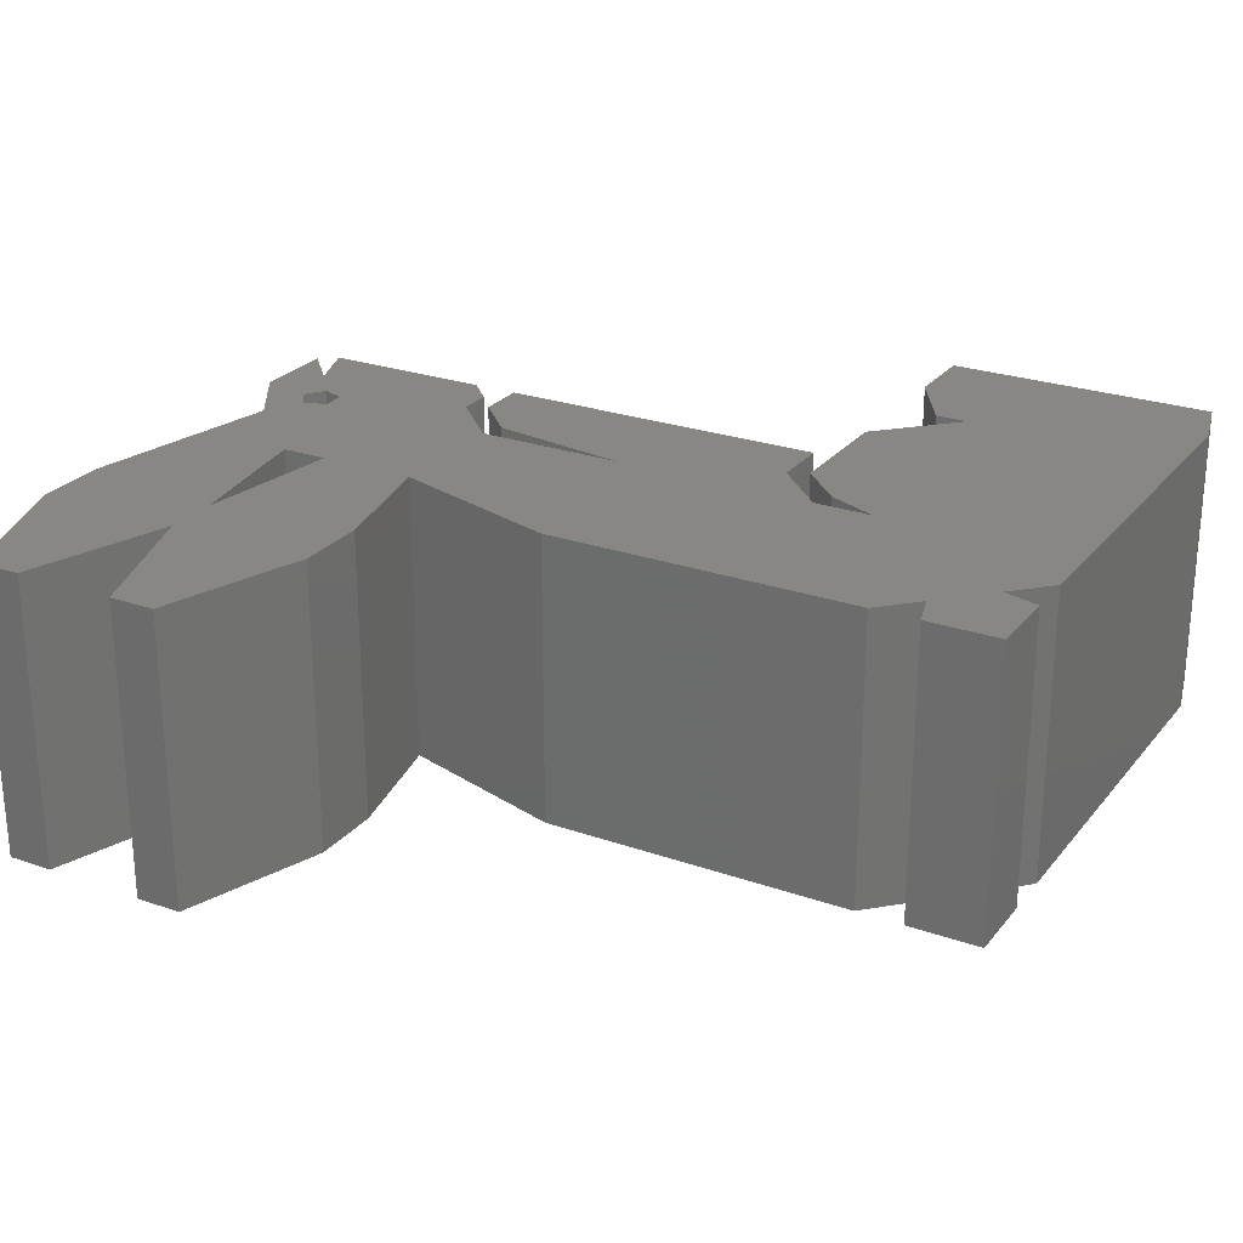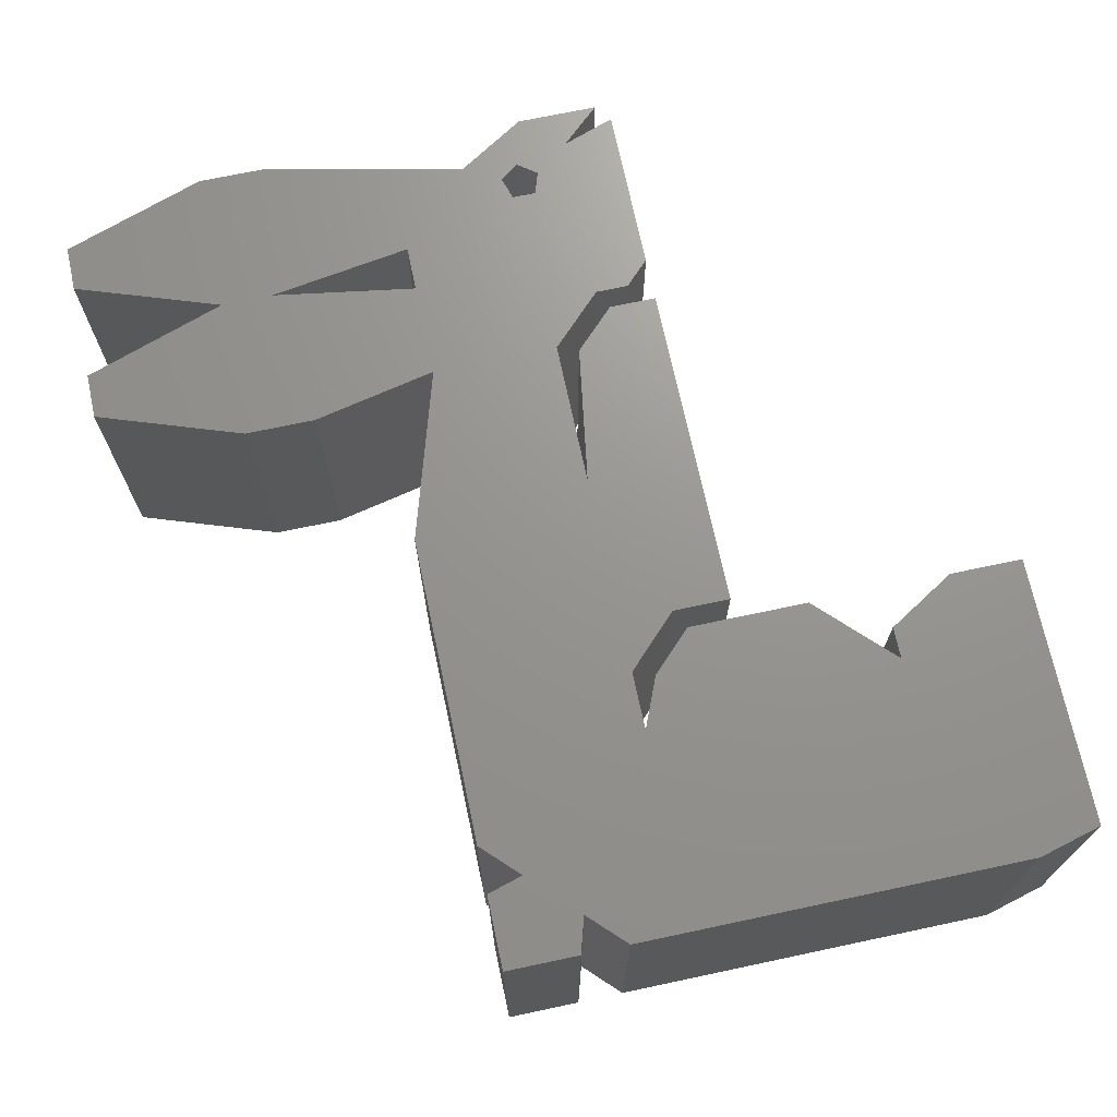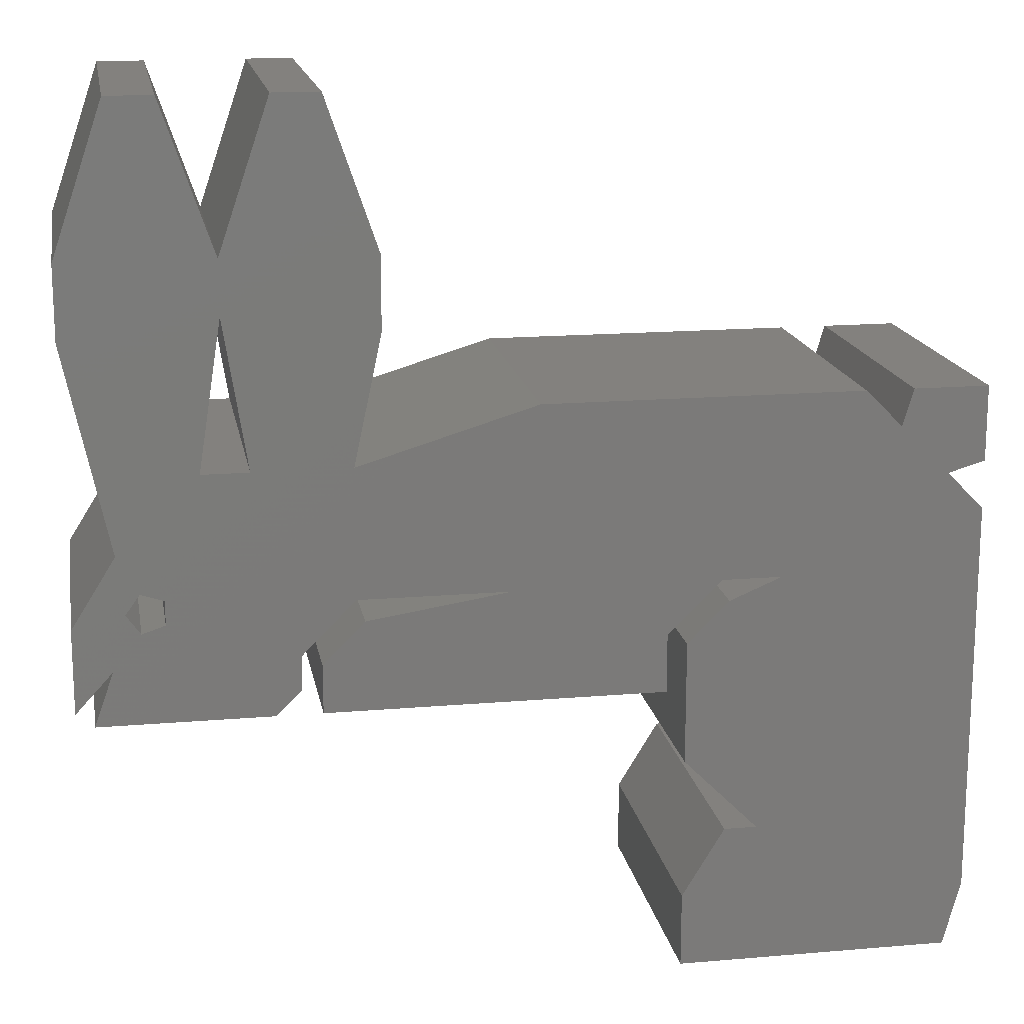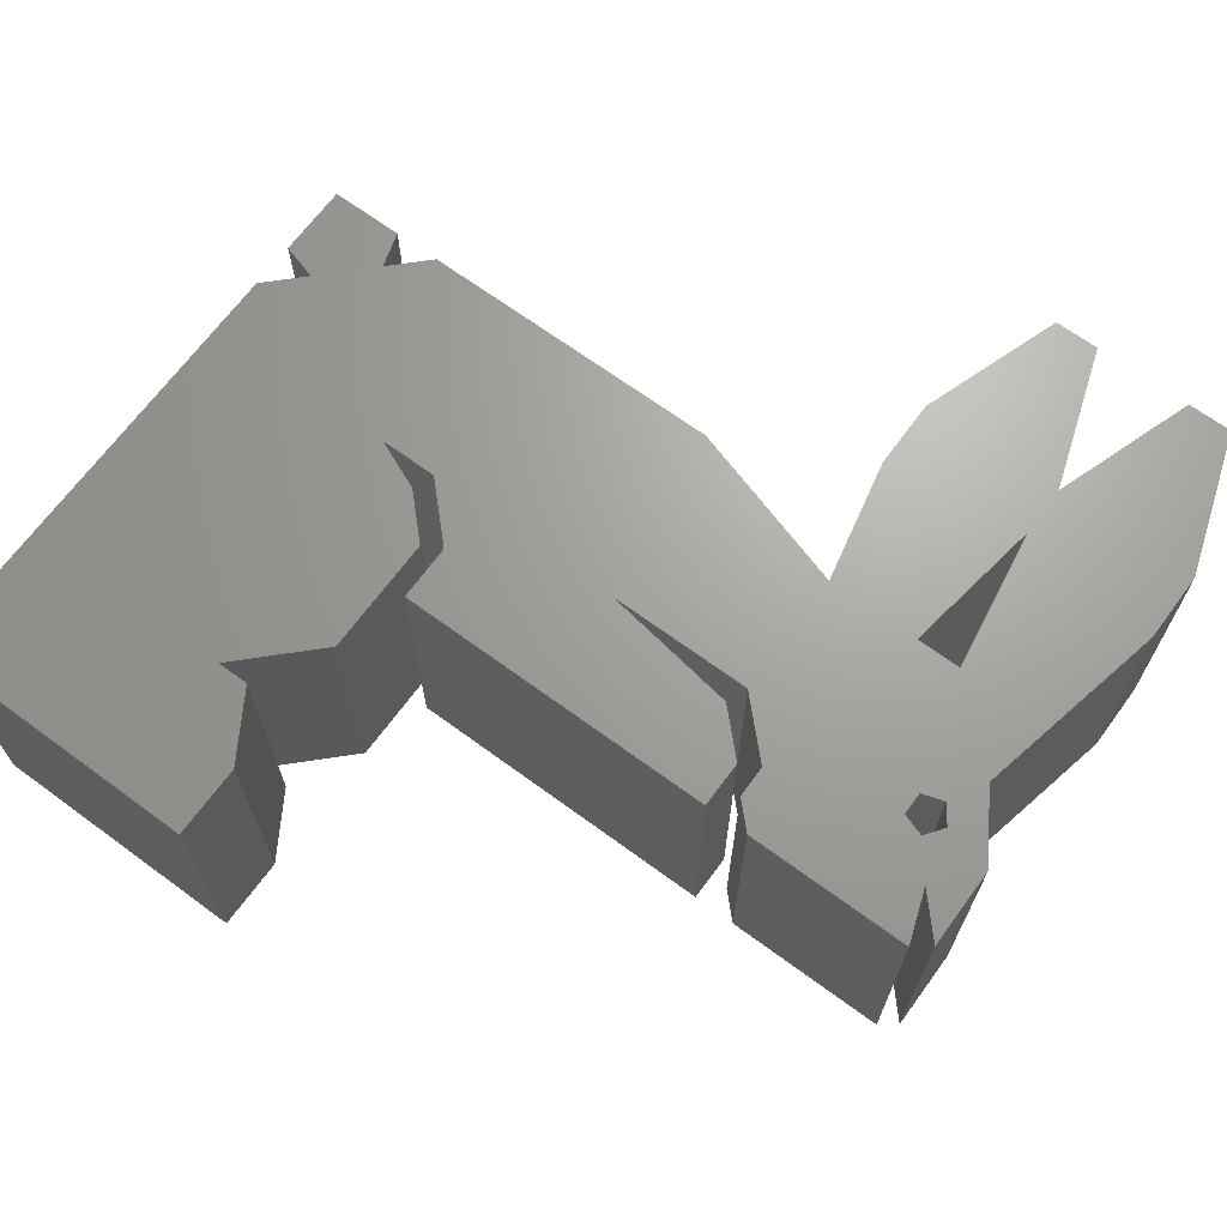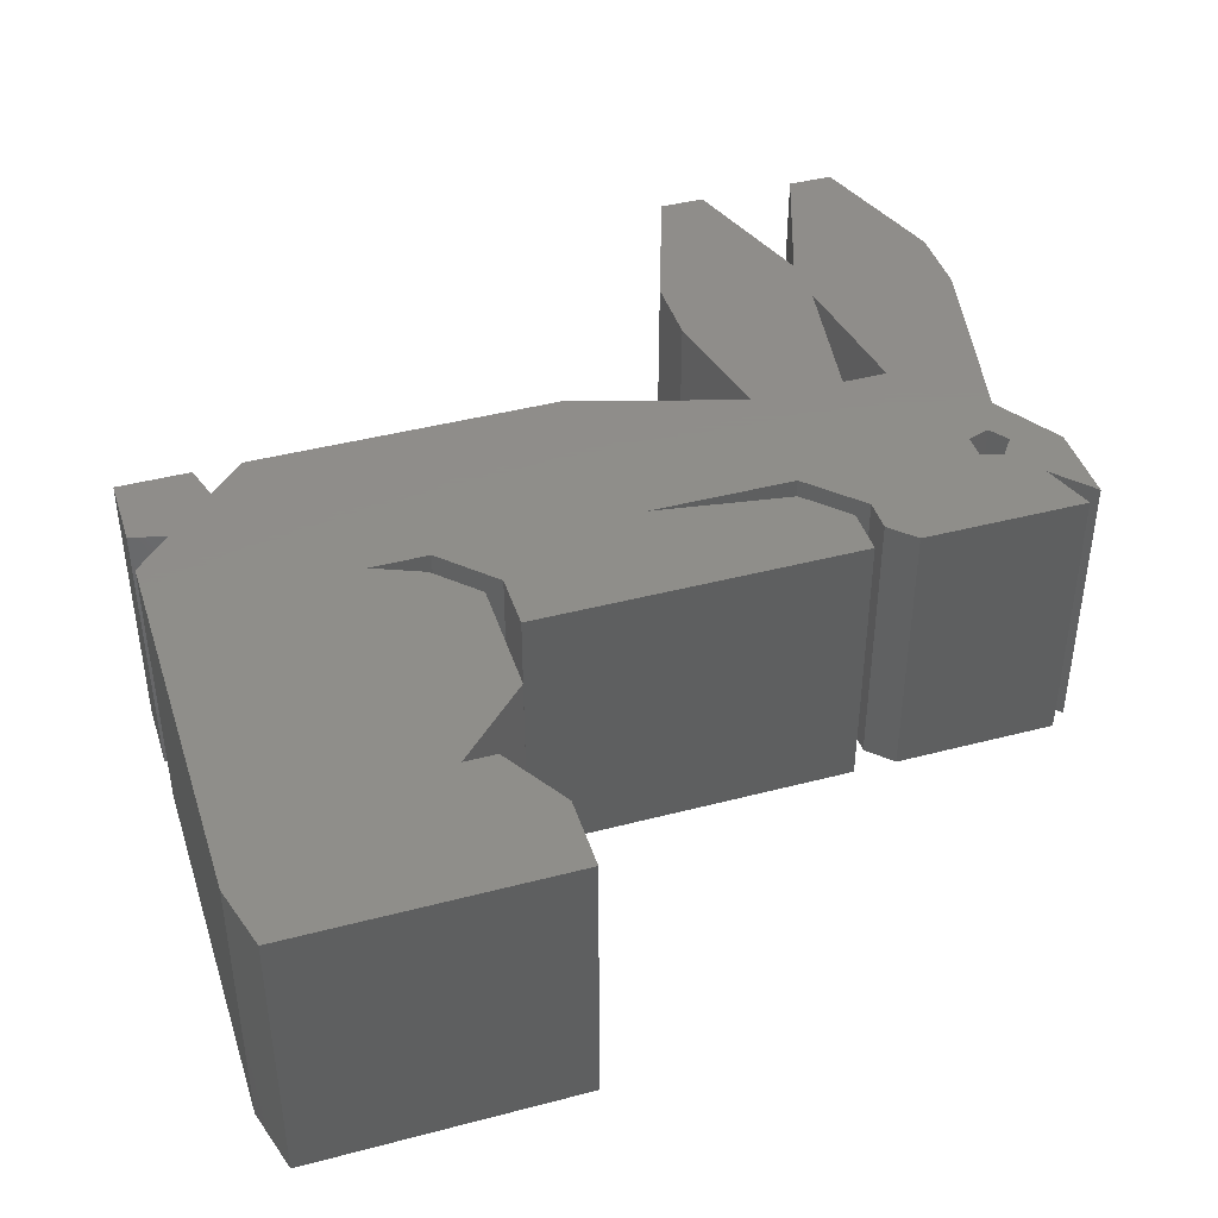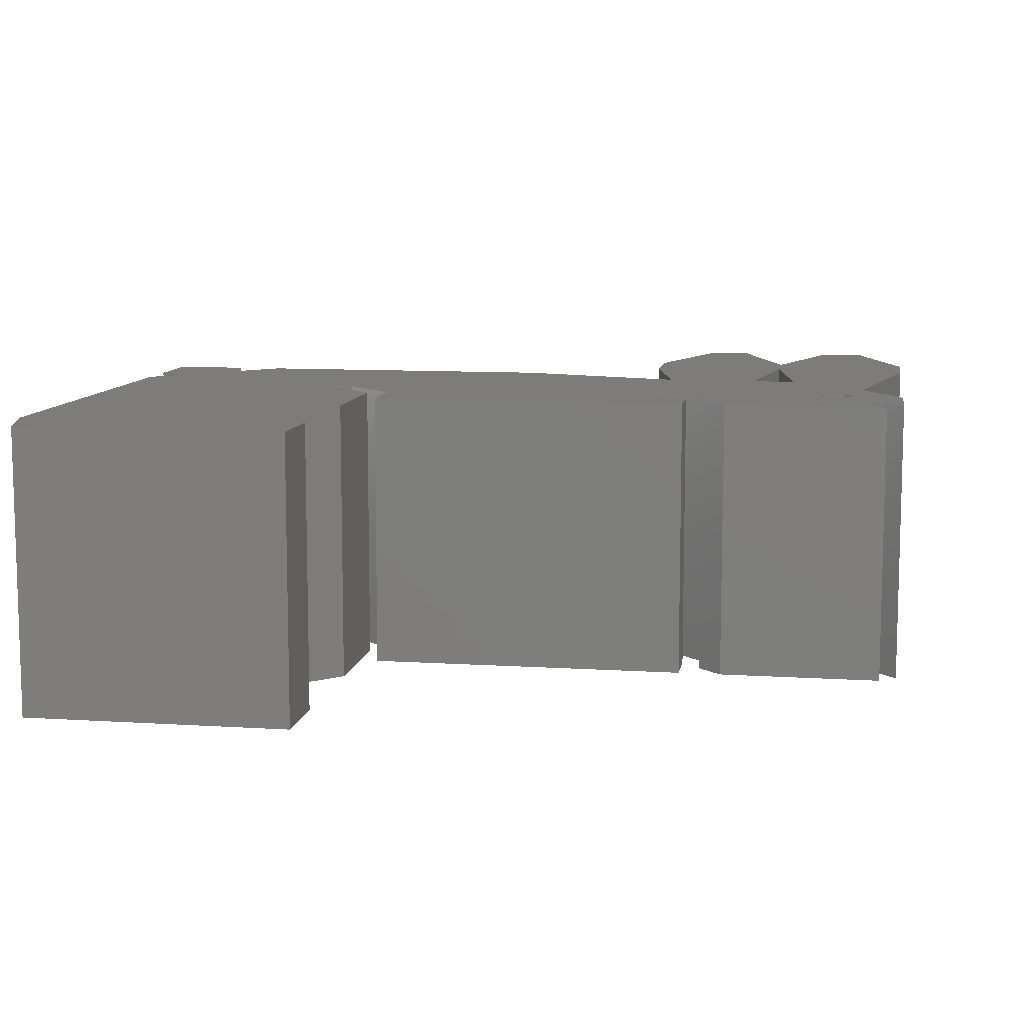
<metadata>
{"format":"stl","ext":"stl","renderer":"f3d","projection":"perspective","resolution":1024,"background":"white","views":[{"elev":25.3,"azim":-150.5,"up":"+Z"},{"elev":70.7,"azim":-102.0,"up":"+Z"},{"elev":16.3,"azim":170.0,"up":"+Y"},{"elev":67.9,"azim":36.3,"up":"+Z"},{"elev":42.5,"azim":-17.4,"up":"+Z"},{"elev":9.6,"azim":9.5,"up":"+Z"}]}
</metadata>
<code>
# stl→obj: 104 verts, 212 faces
v 0 2.822 -6.35
v 0 2.822 6.35
v 0 20.11 -6.35
v 0 20.11 6.35
v 0.764 0 -6.35
v 0.764 0 6.35
v 1.587 21.7 -6.35
v 0 22.17 -6.35
v 0 25.4 -6.35
v 3.234 25.4 -6.35
v 3.704 23.81 -6.35
v 5.292 25.4 -6.35
v 11.26 17.52 -6.35
v 18.99 25.4 -6.35
v 20.14 17.52 -6.35
v 26.59 23.11 -6.35
v 25.4 28.63 -6.35
v 25.4 31.75 -6.35
v 27.57 38.1 -6.35
v 29.57 38.1 -6.35
v 31.75 31.75 -6.35
v 33.92 38.1 -6.35
v 35.92 38.1 -6.35
v 31.75 29.46 -6.35
v 38.1 31.75 -6.35
v 32.75 23.11 -6.35
v 38.1 28.63 -6.35
v 36.22 19.87 -6.35
v 35.31 18.24 -6.35
v 38.1 16.88 -6.35
v 36.51 15.02 -6.35
v 38.1 13.29 -6.35
v 29.99 12.7 -6.35
v 37.34 12.7 -6.35
v 28.9 13.79 -6.35
v 28.9 15.23 -6.35
v 26.61 17.52 -6.35
v 9.466 6.232 -6.35
v 12.7 9.466 -6.35
v 13.55 12.7 -6.35
v 26.25 16.58 -6.35
v 28.05 14.79 -6.35
v 12.7 3.234 -6.35
v 10.88 6.232 -6.35
v 30.75 23.11 -6.35
v 28.05 12.7 -6.35
v 13.55 15.23 -6.35
v 8.672 17.52 -6.35
v 10.91 16.58 -6.35
v 12.7 14.79 -6.35
v 12.7 0 -6.35
v 35.92 17.4 -6.35
v 35.31 16.57 -6.35
v 34.33 17.92 -6.35
v 34.33 16.89 -6.35
v 1.587 21.7 6.35
v 9.466 6.232 6.35
v 12.7 0 6.35
v 12.7 9.466 6.35
v 27.57 38.1 6.35
v 25.4 31.75 6.35
v 29.57 38.1 6.35
v 12.7 3.234 6.35
v 12.7 14.79 6.35
v 10.91 16.58 6.35
v 8.672 17.52 6.35
v 11.26 17.52 6.35
v 28.05 14.79 6.35
v 28.05 12.7 6.35
v 13.55 15.23 6.35
v 13.55 12.7 6.35
v 26.25 16.58 6.35
v 20.14 17.52 6.35
v 26.61 17.52 6.35
v 37.34 12.7 6.35
v 28.9 15.23 6.35
v 29.99 12.7 6.35
v 28.9 13.79 6.35
v 36.51 15.02 6.35
v 34.33 16.89 6.35
v 38.1 16.88 6.35
v 38.1 13.29 6.35
v 35.31 18.24 6.35
v 35.92 17.4 6.35
v 26.59 23.11 6.35
v 36.22 19.87 6.35
v 31.75 31.75 6.35
v 0 22.17 6.35
v 3.234 25.4 6.35
v 35.92 38.1 6.35
v 38.1 31.75 6.35
v 34.33 17.92 6.35
v 25.4 28.63 6.35
v 30.75 23.11 6.35
v 31.75 29.46 6.35
v 18.99 25.4 6.35
v 3.704 23.81 6.35
v 5.292 25.4 6.35
v 0 25.4 6.35
v 32.75 23.11 6.35
v 38.1 28.63 6.35
v 35.31 16.57 6.35
v 10.88 6.232 6.35
v 33.92 38.1 6.35
f 1 2 3
f 3 2 4
f 1 5 2
f 2 5 6
f 1 3 5
f 5 3 7
f 7 8 9
f 7 9 10
f 7 10 5
f 5 10 11
f 5 11 12
f 13 12 14
f 15 14 16
f 17 18 16
f 16 18 19
f 16 19 20
f 16 20 21
f 21 22 23
f 21 23 16
f 24 23 25
f 26 27 28
f 29 28 30
f 31 30 32
f 33 30 31
f 24 27 26
f 33 31 34
f 35 30 33
f 36 28 35
f 37 28 36
f 38 5 39
f 40 41 42
f 43 5 44
f 40 14 15
f 45 16 24
f 15 45 37
f 40 42 46
f 40 15 41
f 47 14 40
f 13 14 47
f 48 12 13
f 49 5 48
f 5 12 48
f 39 5 50
f 24 25 27
f 5 43 51
f 16 23 24
f 52 30 53
f 44 5 38
f 37 26 28
f 35 28 54
f 35 54 55
f 35 55 53
f 35 53 30
f 29 30 52
f 54 28 29
f 26 37 45
f 50 5 49
f 45 15 16
f 3 4 7
f 7 4 56
f 4 2 6
f 57 4 58
f 58 4 6
f 57 59 4
f 60 61 62
f 63 57 58
f 64 4 59
f 65 4 64
f 66 4 65
f 67 4 66
f 68 4 67
f 69 67 70
f 69 70 71
f 68 67 69
f 72 4 68
f 73 4 72
f 74 4 73
f 75 74 76
f 77 76 78
f 75 76 77
f 79 74 75
f 80 74 79
f 81 79 82
f 83 84 81
f 85 4 86
f 87 62 61
f 88 56 89
f 90 87 91
f 80 92 4
f 61 93 87
f 94 95 93
f 87 93 91
f 85 96 4
f 94 85 86
f 97 4 98
f 56 4 97
f 94 93 85
f 99 88 89
f 89 56 97
f 100 94 86
f 80 4 74
f 91 95 101
f 96 98 4
f 101 100 86
f 102 80 79
f 84 102 81
f 86 4 92
f 86 83 81
f 86 92 83
f 81 102 79
f 103 57 63
f 104 87 90
f 93 95 91
f 95 100 101
f 6 5 51
f 58 6 51
f 58 51 43
f 63 58 43
f 43 44 103
f 63 43 103
f 38 57 44
f 44 57 103
f 57 38 39
f 59 57 39
f 59 39 50
f 64 59 50
f 49 65 50
f 50 65 64
f 48 66 49
f 49 66 65
f 66 48 13
f 67 66 13
f 13 47 67
f 67 47 70
f 40 71 47
f 47 71 70
f 71 40 46
f 69 71 46
f 69 46 42
f 68 69 42
f 41 72 42
f 42 72 68
f 15 73 41
f 41 73 72
f 73 15 37
f 74 73 37
f 37 36 74
f 74 36 76
f 35 78 36
f 36 78 76
f 78 35 33
f 77 78 33
f 77 33 34
f 75 77 34
f 34 31 79
f 75 34 79
f 31 32 79
f 79 32 82
f 82 32 30
f 81 82 30
f 30 28 86
f 81 30 86
f 86 28 27
f 101 86 27
f 101 27 25
f 91 101 25
f 25 23 90
f 91 25 90
f 22 104 23
f 23 104 90
f 21 87 22
f 22 87 104
f 21 20 62
f 87 21 62
f 19 60 20
f 20 60 62
f 18 61 19
f 19 61 60
f 17 93 18
f 18 93 61
f 17 16 93
f 93 16 85
f 14 96 16
f 16 96 85
f 12 98 14
f 14 98 96
f 11 97 12
f 12 97 98
f 11 10 89
f 97 11 89
f 9 99 10
f 10 99 89
f 8 88 9
f 9 88 99
f 88 8 7
f 56 88 7
f 24 26 95
f 95 26 100
f 94 45 24
f 95 94 24
f 45 94 26
f 26 94 100
f 92 54 29
f 83 92 29
f 80 55 54
f 92 80 54
f 29 52 83
f 83 52 84
f 53 102 52
f 52 102 84
f 55 80 53
f 53 80 102

</code>
